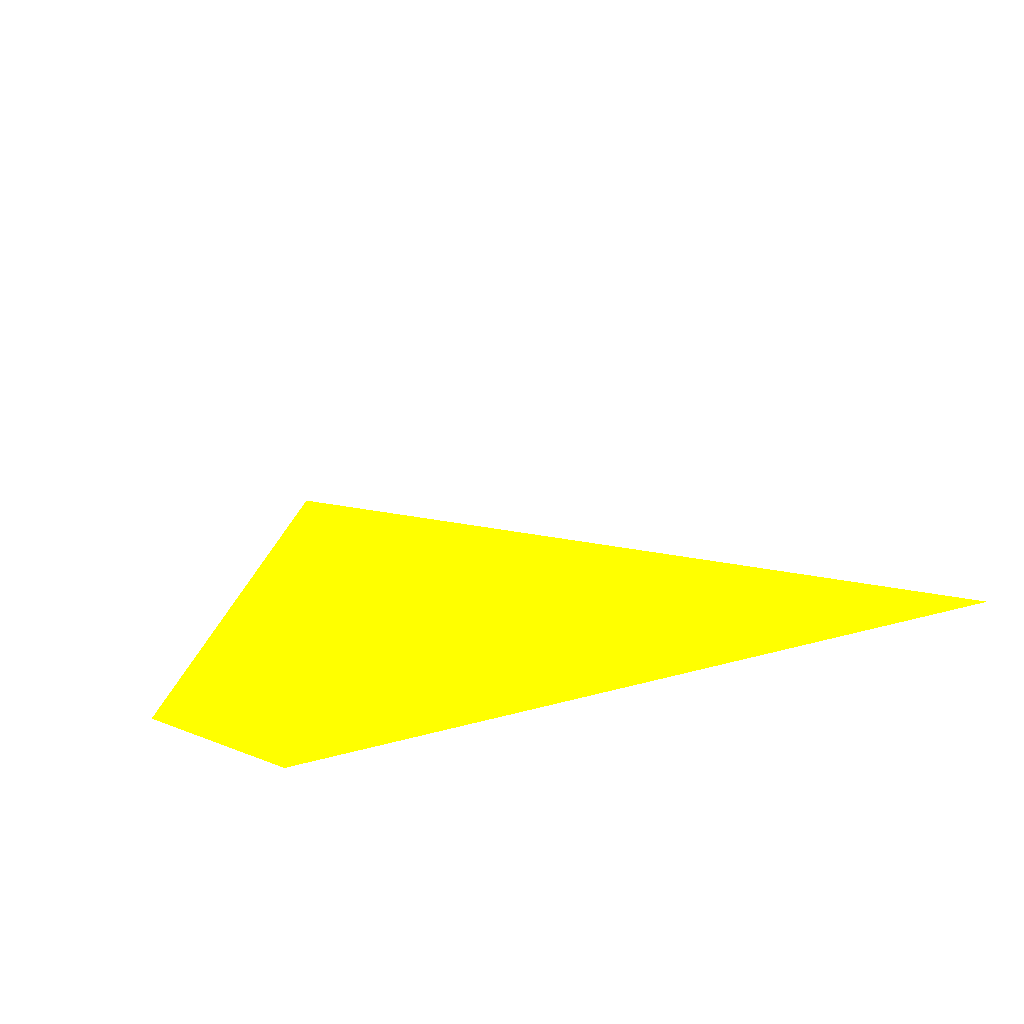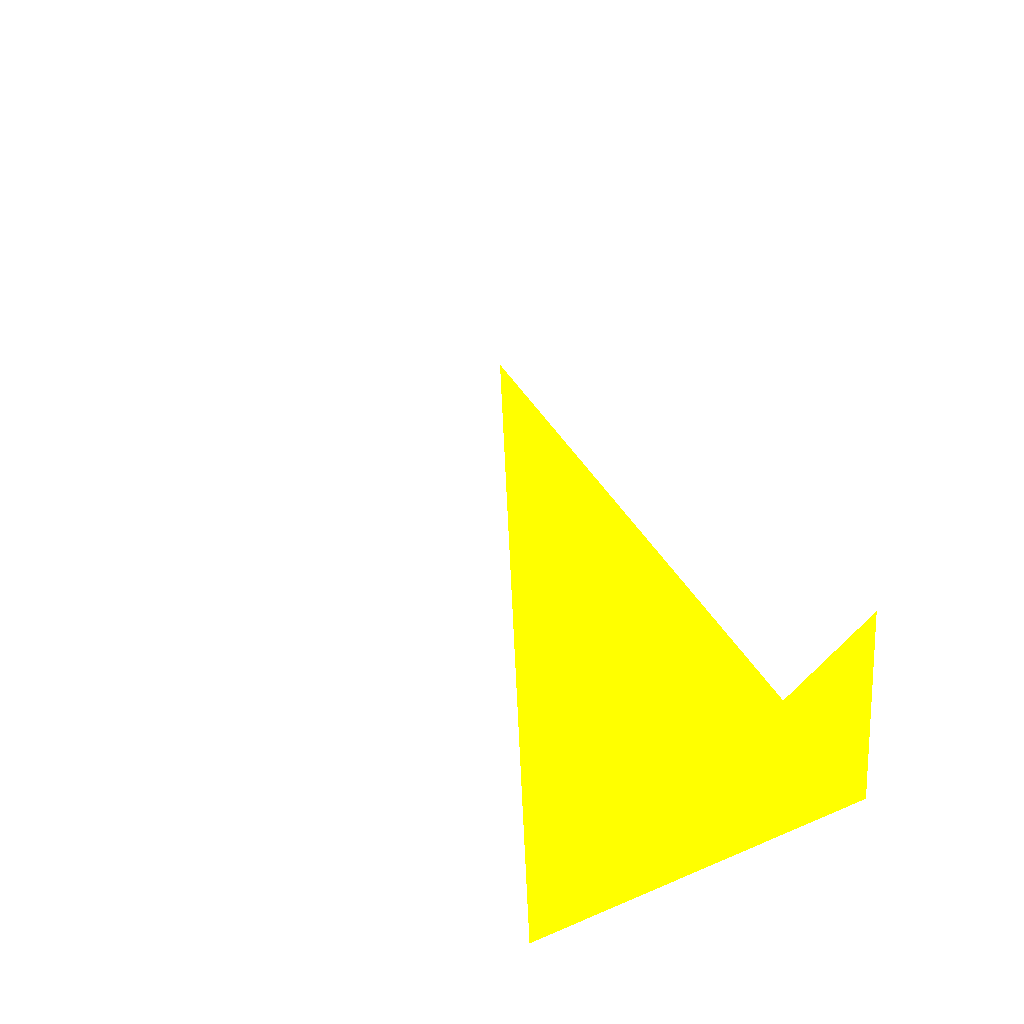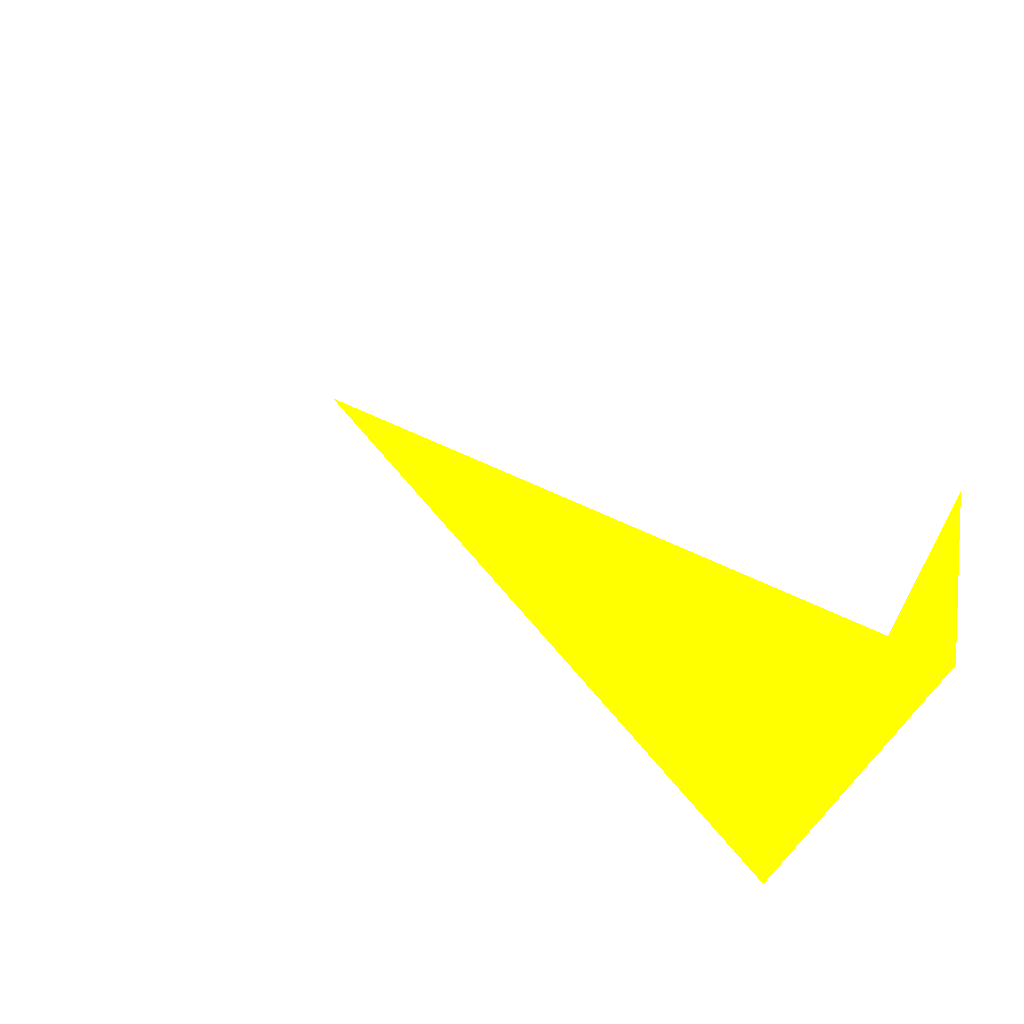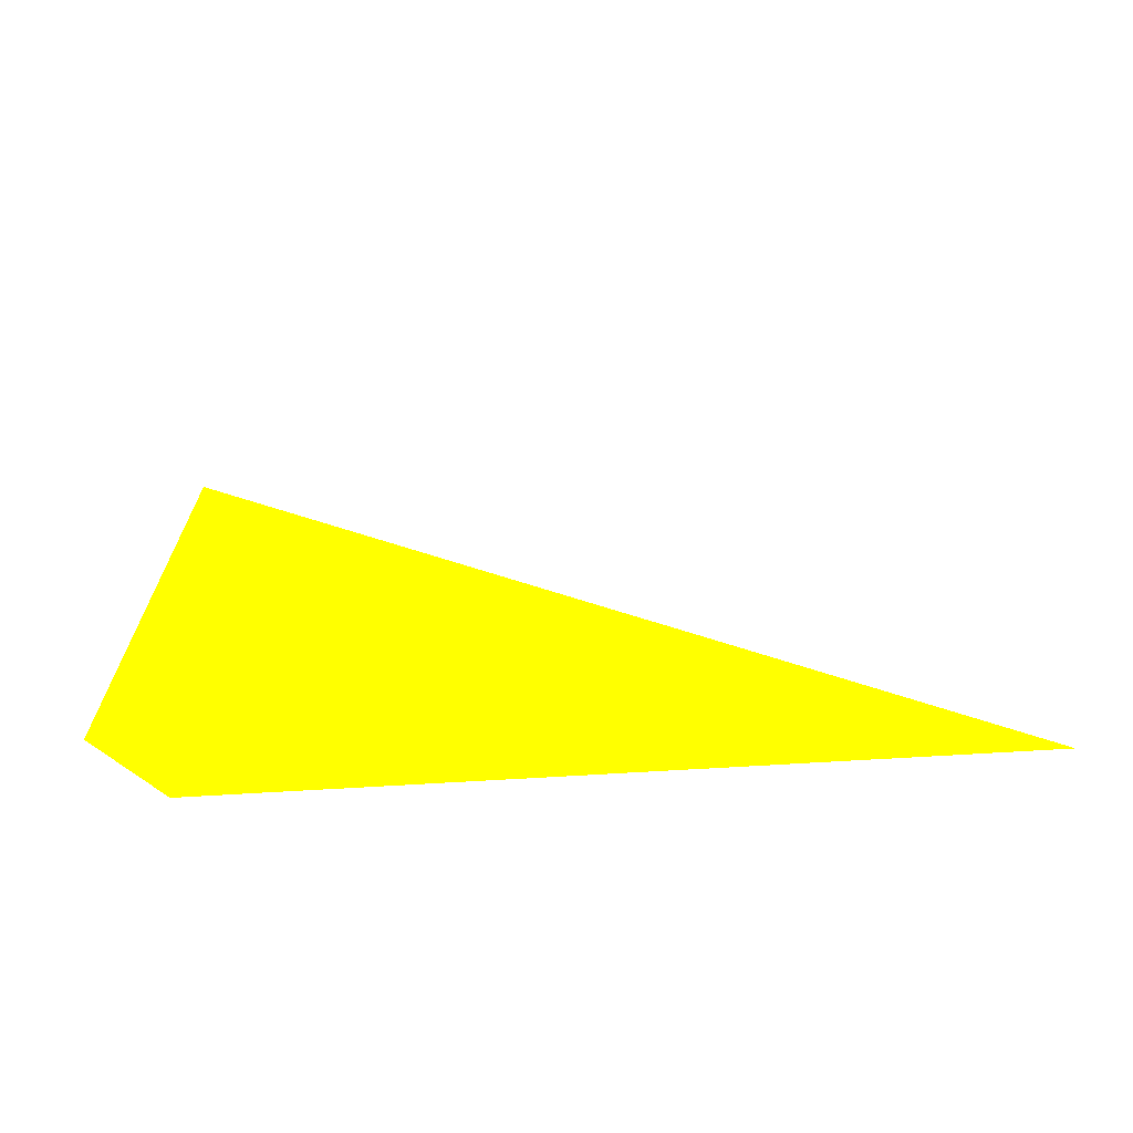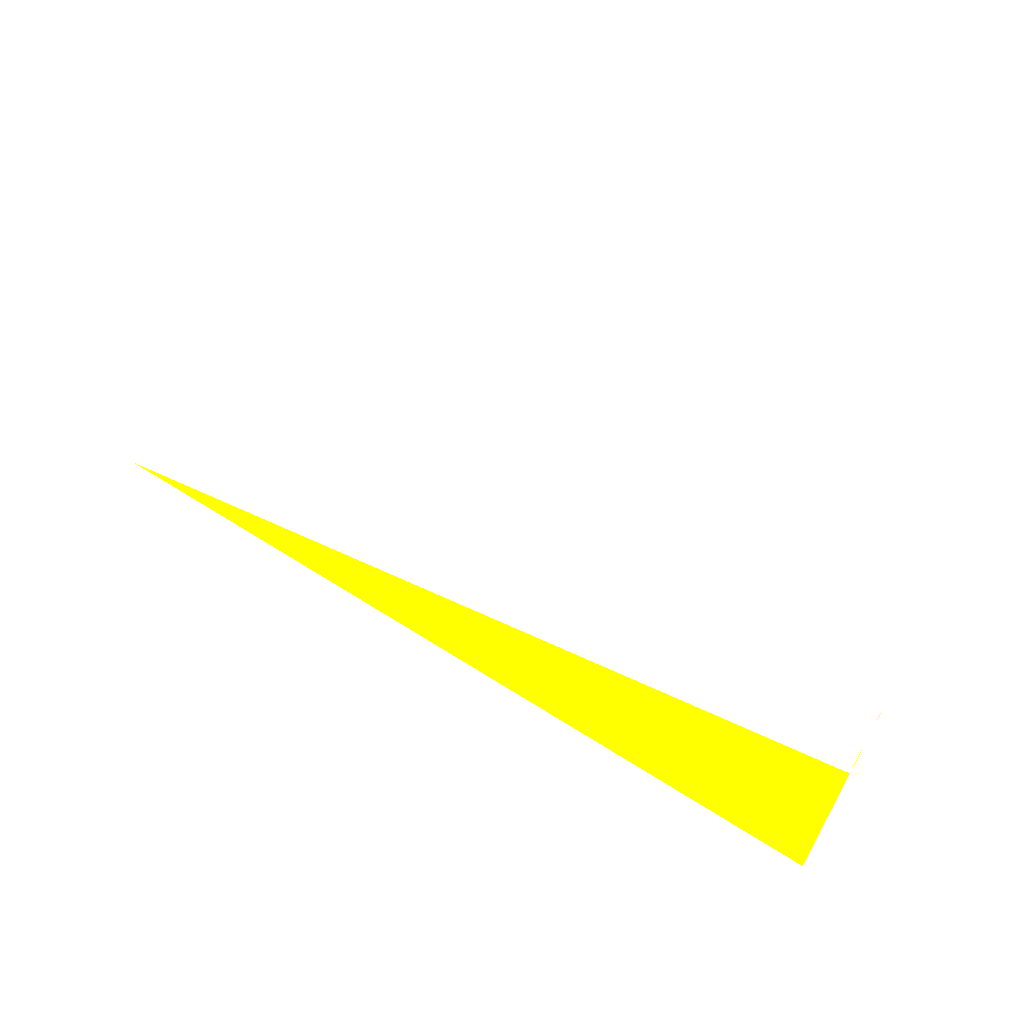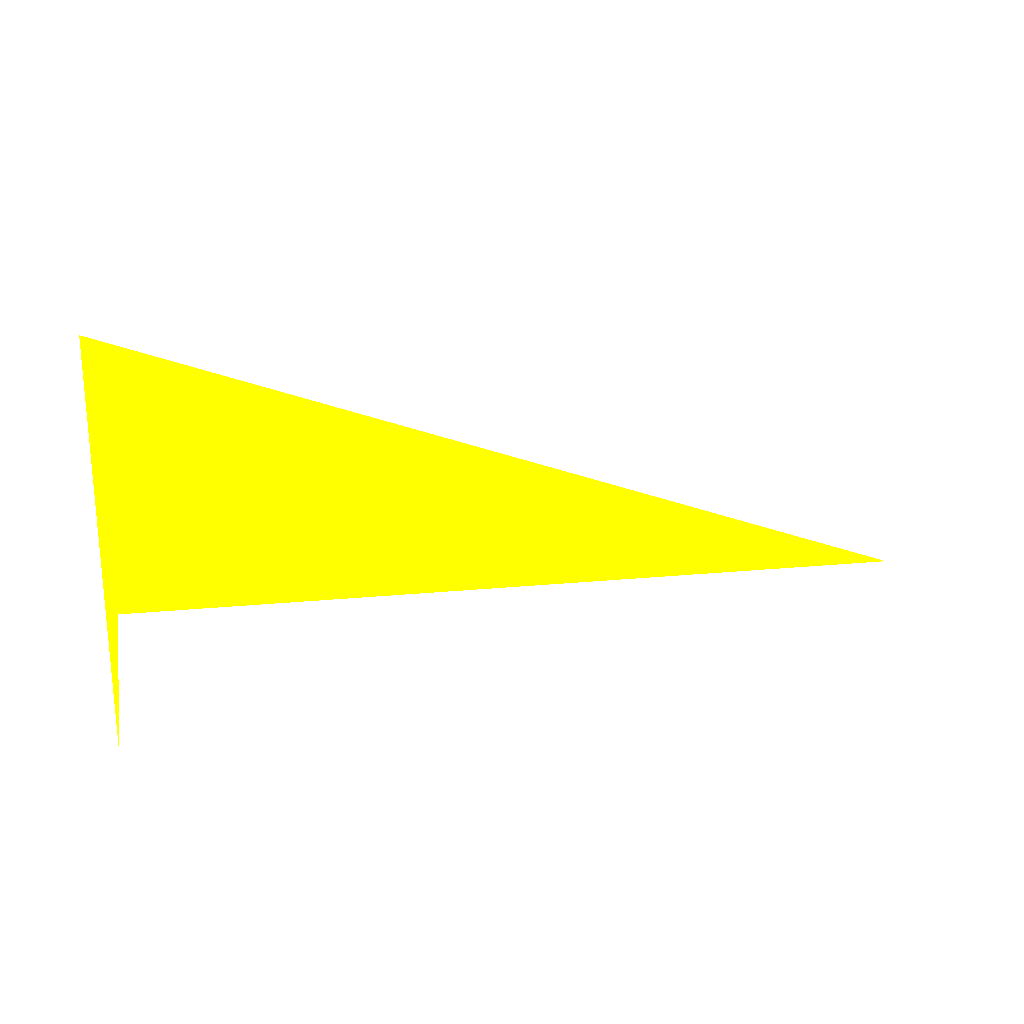
<metadata>
{"format":"obj","ext":"obj","renderer":"f3d","projection":"perspective","resolution":1024,"background":"white","views":[{"elev":-23.4,"azim":-136.3,"up":"+Z"},{"elev":41.1,"azim":66.6,"up":"+Y"},{"elev":41.5,"azim":39.7,"up":"+Y"},{"elev":-18.9,"azim":-161.4,"up":"+Z"},{"elev":64.3,"azim":37.8,"up":"+Z"},{"elev":34.5,"azim":178.7,"up":"+Z"}]}
</metadata>
<code>
o geometry_0
v 6.125e+05 5.855e+06 648 1 1 0
v 6.125e+05 5.855e+06 648 1 1 0
v 6.125e+05 5.855e+06 648 1 1 0
v 6.125e+05 5.855e+06 658 1 1 0
v 6.125e+05 5.855e+06 658.1 1 1 0
f 3 4 2
f 2 5 3
f 2 4 5
f 1 5 4
f 1 3 5
f 3 1 4

</code>
